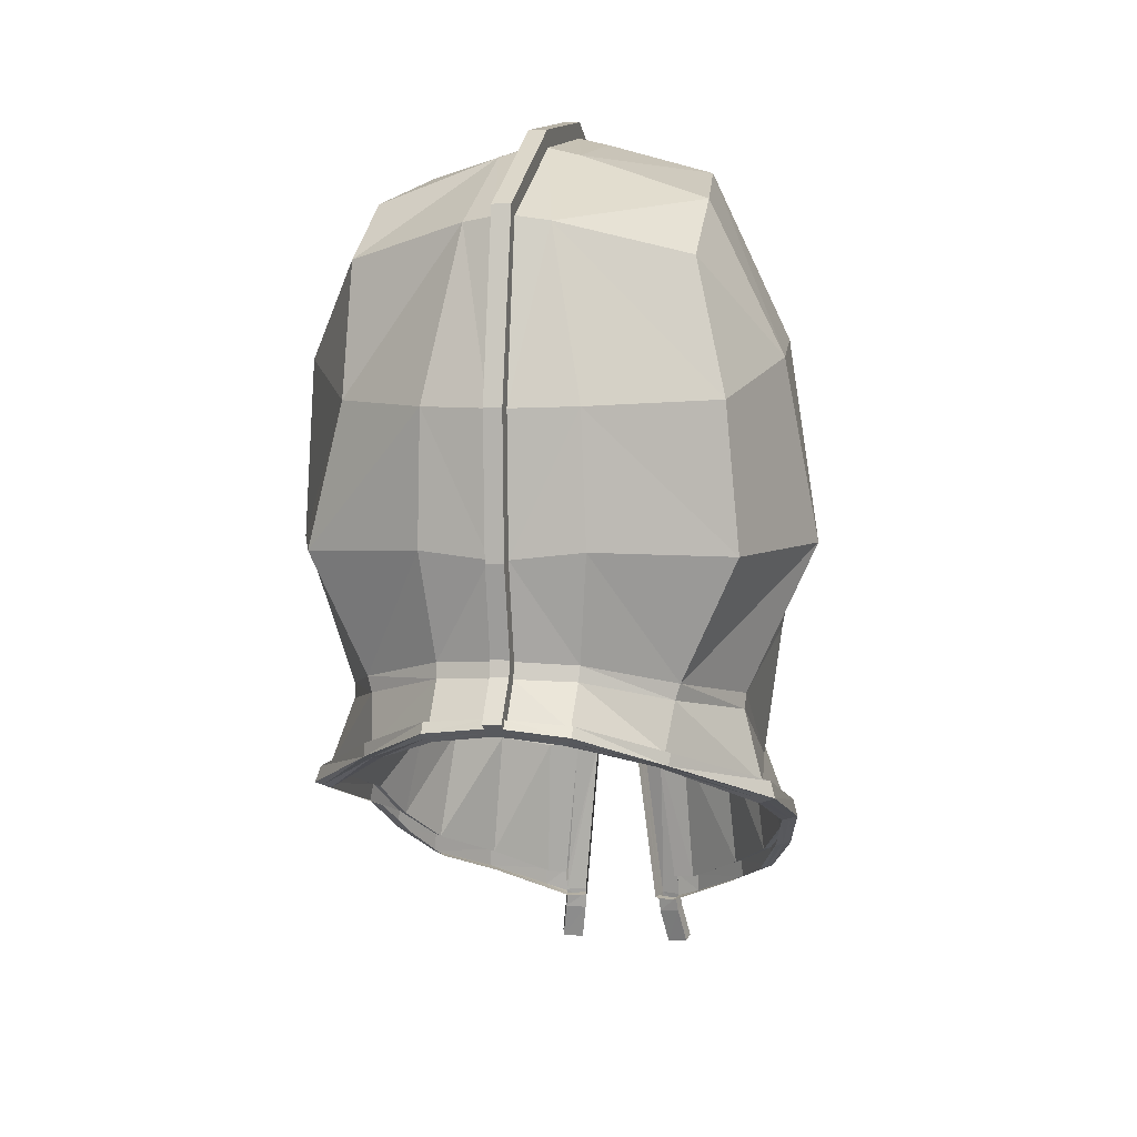
<metadata>
{"format":"obj","ext":"obj","renderer":"f3d","projection":"perspective","resolution":1024,"background":"white","views":[{"elev":4.0,"azim":-167.8,"up":"+Y"}]}
</metadata>
<code>
o Helma_None_(null)
v -0.8685 2.793 0.7718
v -0.3973 2.968 0.9264
v -0.232 3.37 0.04429
v -0.881 3.186 0.05626
v -0.0412 3.003 0.9998
v -0.04197 3.418 0.07542
v 0.4246 2.968 0.9264
v 0.8685 2.797 0.7694
v 0.8815 3.189 0.05613
v 0.2589 3.37 0.04426
v -0.233 3.221 -0.7871
v -0.9884 2.958 -0.7936
v -0.0416 3.268 -0.8022
v 0.9888 2.96 -0.792
v 0.26 3.221 -0.7871
v -0.2384 2.783 -1.598
v -0.9949 2.605 -1.31
v -0.04253 2.811 -1.646
v 0.996 2.602 -1.308
v 0.2655 2.783 -1.598
v -1.156 -1.261 0.9872
v -0.8993 -1.432 1.411
v -0.8942 -1.315 1.394
v -1.144 -1.141 0.9731
v 0.8743 -1.431 1.424
v 0.8692 -1.315 1.407
v 0.5436 -1.496 1.711
v 0.5422 -1.61 1.731
v -0.4083 0.5677 1.746
v -0.4476 0.9469 1.643
v -0.9104 0.7802 1.43
v -0.886 0.3781 1.401
v 0.4086 0.5677 1.746
v 0.8862 0.3781 1.401
v 0.9107 0.7802 1.43
v 0.4478 0.9469 1.643
v -1.025 1.945 1.091
v -0.7446 2.076 1.355
v -0.3401 2.164 1.461
v 0.7395 2.077 1.357
v 1.186 1.943 1.091
v 1.316 -1.037 0.635
v 1.299 -0.9289 0.6329
v 1.144 -1.141 0.9731
v 1.156 -1.261 0.9872
v 1.397 -0.5043 -0.8453
v 1.368 -0.4081 -0.8175
v 1.373 -0.6957 0.2785
v 1.399 -0.8047 0.2878
v 0.8815 -0.2336 -1.498
v 0.8911 -0.1627 -1.47
v 1.107 0.197 1.127
v 1.091 0.6852 1.145
v 1.201 0.08409 -0.6525
v 1.592 0.9612 -0.4053
v 1.416 1.012 0.289
v 1.297 0.3942 0.2832
v 1.188 -0.4139 0.2808
v 0.9174 0.2072 -1.309
v 1.256 0.9333 -1.366
v 1.344 1.619 0.6345
v 1.351 2.174 0.1139
v 1.424 2.048 -0.7203
v 1.023 1.8 -1.431
v 0.4224 -0.0297 -1.933
v 0.425 0.0288 -1.888
v 0.05413 0.01411 -1.982
v 0.05435 0.06382 -1.946
v -0.8812 -0.2336 -1.498
v -0.8909 -0.1627 -1.47
v -0.4248 0.02879 -1.888
v -0.4222 -0.02971 -1.933
v 0.4122 0.3351 -1.648
v 0.4764 0.9704 -1.793
v 0.05534 0.3563 -1.73
v 0.05375 0.9261 -1.85
v -0.9172 0.2072 -1.309
v -1.255 0.9296 -1.366
v -0.4761 0.9704 -1.793
v -0.412 0.3351 -1.648
v 0.4536 1.764 -1.819
v 0.05377 1.754 -1.882
v 0.07001 2.811 -1.646
v -1.186 1.803 -1.439
v -0.4508 1.765 -1.821
v -1.397 -0.5043 -0.8453
v -1.368 -0.4081 -0.8175
v -1.399 -0.8047 0.2878
v -1.373 -0.6957 0.2785
v -1.316 -1.037 0.635
v -1.299 -0.9289 0.6329
v -1.201 0.08409 -0.6525
v -1.592 0.9612 -0.4053
v -1.188 -0.4139 0.2808
v -1.297 0.3942 0.2832
v -1.416 1.012 0.289
v -1.424 2.049 -0.7175
v -1.351 2.172 0.1165
v -1.263 1.618 0.6356
v 1.308 1.049 0.8201
v -0.05415 1.754 -1.882
v -0.05413 0.9261 -1.85
v -0.9747 1.177 1.414
v -1 1.334 1.368
v -1.009 1.433 1.339
v -1.068 1.354 1.256
v -1.053 1.153 1.297
v -0.4702 -0.5908 1.527
v -0.544 0.3373 1.696
v -0.8957 -0.1408 1.263
v -0.7839 -0.5154 1.3
v 0.5442 0.3373 1.696
v 0.8957 -0.1394 1.264
v -1.009 -0.4435 1.016
v -1.107 0.1968 1.127
v -1.182 0.0871 0.7712
v -1.142 -0.4019 0.6279
v -0.6631 1.616 1.527
v -0.5847 1.507 1.624
v 0.5846 1.507 1.624
v 0.6668 1.6 1.53
v 0.218 1.629 1.682
v 0.1981 1.53 1.712
v 0.9678 1.339 1.399
v 1.017 1.427 1.355
v 0.3922 -1.499 1.763
v 0.2947 -0.5948 1.625
v 0.1624 -0.5943 1.69
v 0.4059 -1.654 1.786
v 0.2774 -1.649 1.82
v -0.3826 -1.496 1.763
v -0.4059 -1.654 1.786
v -0.2774 -1.649 1.82
v -0.2981 -0.5948 1.625
v -0.1658 -0.5943 1.69
v 0.2226 0.5654 1.869
v 0.2334 0.841 1.798
v 0.1798 0.8423 1.849
v 0.1635 0.5609 1.891
v -0.4635 1.163 1.586
v -0.194 0.8349 1.76
v -0.2285 1.197 1.66
v -0.2224 0.5654 1.869
v -0.2403 0.2653 1.842
v -0.1635 0.2473 1.868
v -0.1633 0.5609 1.891
v 0.2438 0.2587 1.867
v 0.1679 0.2413 1.892
v -0.6364 1.608 1.482
v -0.1994 1.619 1.636
v 0.05593 2.171 1.552
v 0.05646 1.645 1.722
v 0.1995 1.619 1.636
v 0.3403 2.164 1.461
v 0.2467 1.229 1.698
v 0.1689 1.365 1.683
v -0.205 0.5627 1.821
v -0.2816 -0.59 1.552
v -0.222 0.2711 1.795
v 0.2052 0.5627 1.821
v 0.2221 0.2711 1.795
v 1.271 0.5902 0.8595
v -0.9335 1.094 1.388
v -0.9937 0.9778 1.3
v -1.091 0.6852 1.145
v 0.9337 1.094 1.388
v 0.4637 1.163 1.586
v 0.4703 -0.5908 1.527
v 0.7597 -0.5147 1.311
v 1.182 0.08746 0.7713
v 1.142 -0.4019 0.6279
v -1.271 0.5902 0.8595
v 1.009 -0.4435 1.016
v -1.308 1.054 0.819
v 0.06878 3.003 0.9999
v 0.06948 3.418 0.07539
v 0.06911 3.268 -0.8021
v -0.05474 0.06171 -1.948
v -0.05453 0.0141 -1.982
v -0.05573 0.3563 -1.729
v -0.05624 2.171 1.552
v -0.05685 1.645 1.722
v -0.04117 3.08 1.061
v 0.06881 3.08 1.061
v 0.06952 3.519 0.08769
v -0.04193 3.519 0.08773
v -0.04193 3.519 0.08773
v 0.06914 3.37 -0.8269
v -0.04156 3.37 -0.8269
v -0.04193 3.519 0.08773
v 0.07004 2.869 -1.724
v -0.0425 2.868 -1.724
v -0.05624 2.216 1.643
v 0.05594 2.216 1.643
v 0.05412 0.04353 -2.023
v -0.05453 0.04352 -2.023
v -0.05568 0.2815 -1.849
v 0.05526 0.2815 -1.849
v 0.05532 0.3764 -1.83
v -0.05573 0.3764 -1.83
v -0.05414 0.9107 -1.95
v 0.05374 0.9107 -1.95
v 0.05376 1.756 -1.986
v -0.05416 1.756 -1.986
v -0.06631 1.676 1.818
v 0.06575 1.676 1.818
v -0.8398 -1.447 1.332
v -0.8695 -1.44 1.372
v -1.118 -1.268 0.9542
v -1.08 -1.276 0.9213
v -0.3726 -1.672 1.665
v -0.2459 -1.667 1.698
v -0.2583 -1.66 1.746
v -0.3869 -1.665 1.713
v -0.2459 -1.667 1.698
v -0.1307 -0.5836 1.568
v -0.1445 -0.588 1.617
v -0.2583 -1.66 1.746
v -0.2459 -1.667 1.698
v -0.1281 0.2609 1.773
v -0.1455 0.2541 1.821
v -0.1284 0.5617 1.795
v -0.1458 0.5613 1.843
v -0.109 0.8326 1.771
v -0.138 0.8369 1.812
v -0.153 1.323 1.592
v -0.1621 1.343 1.637
v -0.4591 1.314 1.497
v -0.4755 1.325 1.544
v -0.9041 1.171 1.341
v -0.9394 1.174 1.377
v -0.9157 1.327 1.312
v -0.957 1.331 1.341
v -0.5472 1.481 1.531
v -0.5662 1.494 1.577
v -0.1496 1.514 1.624
v -0.1741 1.522 1.668
v -0.04009 1.55 1.702
v -0.05694 1.565 1.748
v 0.03978 1.55 1.702
v 0.05654 1.565 1.748
v 0.1499 1.514 1.624
v 0.1743 1.522 1.668
v 0.5471 1.481 1.531
v 0.5661 1.494 1.577
v 0.9159 1.327 1.312
v 0.9414 1.333 1.356
v 0.9043 1.171 1.341
v 0.9396 1.174 1.377
v 0.4593 1.314 1.497
v 0.4757 1.325 1.544
v 0.1532 1.323 1.592
v 0.1623 1.343 1.637
v 0.1159 0.8326 1.771
v 0.1449 0.8369 1.812
v 0.1286 0.5617 1.795
v 0.146 0.5613 1.843
v 0.1281 0.2609 1.773
v 0.1455 0.2541 1.821
v 0.1274 -0.5836 1.568
v 0.1412 -0.588 1.617
v 0.2459 -1.667 1.698
v 0.2584 -1.66 1.746
v 0.4991 -1.624 1.64
v 0.5206 -1.617 1.685
v 0.3869 -1.665 1.713
v 0.3743 -1.671 1.665
v 0.8148 -1.446 1.346
v 0.8446 -1.439 1.385
v 1.08 -1.276 0.9213
v 1.226 -1.052 0.5916
v 1.271 -1.045 0.6132
v 1.118 -1.268 0.9542
v 1.304 -0.8287 0.2618
v 1.351 -0.8168 0.2747
v 1.304 -0.5383 -0.8266
v 1.351 -0.5214 -0.8359
v 0.8041 -0.2488 -1.434
v 0.8428 -0.2413 -1.466
v 0.377 -0.08365 -1.86
v 0.3996 -0.05686 -1.897
v 0.04993 -0.04324 -1.898
v 0.05414 -0.01484 -1.94
v -0.0503 -0.04325 -1.898
v -0.05452 -0.01485 -1.94
v -0.0503 -0.04325 -1.898
v -0.3768 -0.08365 -1.86
v -0.3994 -0.05686 -1.897
v -0.05452 -0.01485 -1.94
v -0.0503 -0.04325 -1.898
v -0.8039 -0.2488 -1.434
v -0.8426 -0.2413 -1.466
v -1.303 -0.5383 -0.8266
v -1.35 -0.5214 -0.8359
v -1.303 -0.8287 0.2618
v -1.351 -0.8168 0.2747
v -1.225 -1.052 0.5916
v -1.271 -1.045 0.6132
v -0.9737 1.424 1.303
v 0.6411 1.591 1.484
v 0.9849 1.425 1.316
v 0.4038 -1.502 1.741
v 0.3995 -1.657 1.762
v -0.5159 -1.503 1.669
v -0.3817 -1.51 1.692
v 0.2781 -0.59 1.552
v -0.198 1.53 1.712
v -0.2179 1.629 1.682
v 0.06579 1.661 1.77
v 0.07335 1.58 1.794
v -0.1679 0.2413 1.892
v -0.2437 0.2587 1.867
v 0.1635 0.2473 1.868
v 0.2404 0.2653 1.842
v -0.482 1.173 1.633
v -0.492 1.336 1.591
v -0.9682 1.096 1.425
v 0.9751 1.177 1.413
v 0.4922 1.336 1.591
v 0.4822 1.173 1.633
v 0.9686 1.096 1.425
v -0.07385 1.58 1.794
v -0.06626 1.661 1.77
v -0.07393 1.602 1.867
v 0.07327 1.602 1.867
v 0.06572 1.683 1.843
v -0.06633 1.683 1.842
v -1.026 1.352 1.229
v 1.053 1.15 1.298
v 1.071 1.349 1.276
v 0.9942 0.963 1.299
v 1.037 0.9637 1.327
v -1.036 0.9786 1.328
v -0.1726 0.8423 1.849
v -0.2284 0.8426 1.797
v -0.1685 1.366 1.683
v -0.2358 1.22 1.705
v 0.1985 0.8337 1.762
v 0.2372 1.203 1.656
v -0.04118 3.042 1.03
v -0.04195 3.469 0.08151
v -0.05624 2.194 1.597
v -1.01 1.151 1.269
v -0.2926 -0.5928 1.6
v -0.3942 -1.499 1.74
v -0.2583 -1.66 1.746
v -0.1587 -0.5922 1.665
v -0.271 -1.653 1.795
v -0.2583 -1.66 1.746
v 0.1553 -0.5922 1.665
v 0.271 -1.653 1.795
v 0.2892 -0.5929 1.6
v 1.011 1.15 1.27
v 1.029 1.35 1.248
v 0.05594 2.194 1.597
v 0.0688 3.042 1.03
v 0.0695 3.469 0.08148
v 0.06912 3.319 -0.8143
v 0.07002 2.84 -1.685
v 0.05377 1.755 -1.934
v 0.05375 0.9185 -1.9
v 0.05532 0.3686 -1.78
v 0.05434 0.03316 -1.907
v 0.05527 0.269 -1.801
v 0.0553 0.2607 -1.749
v -0.05453 0.0141 -1.982
v -0.05453 0.0141 -1.982
v -0.05414 0.9185 -1.9
v -0.05572 0.3686 -1.78
v -0.05416 1.755 -1.934
v -0.04251 2.84 -1.685
v -0.04158 3.319 -0.8143
v 0.0733 1.594 1.842
v -0.05453 0.0141 -1.982
v -0.05568 0.269 -1.8
v -0.05568 0.2815 -1.849
v -0.05568 0.2815 -1.849
v -0.05568 0.2815 -1.849
v -0.05453 0.04352 -2.023
v -0.05414 0.9107 -1.95
v -0.05414 0.9107 -1.95
v -0.05573 0.3764 -1.83
v -0.05416 1.756 -1.986
v -0.05416 1.756 -1.986
v -0.05414 0.9107 -1.95
v -0.0425 2.868 -1.724
v -0.0425 2.868 -1.724
v -0.05416 1.756 -1.986
v -0.04156 3.37 -0.8269
v -0.04156 3.37 -0.8269
v -0.0425 2.868 -1.724
v -0.04156 3.37 -0.8269
v -0.0739 1.594 1.842
v -0.8598 -1.323 1.359
v 1.103 -1.148 0.9443
v 0.8348 -1.322 1.372
v 1.253 -0.9366 0.6143
v 1.321 -0.4255 -0.8067
v 1.195 -0.008403 -0.6797
v 1.325 -0.7078 0.2703
v 0.8896 0.1136 -1.324
v 0.8522 -0.1702 -1.438
v 0.4063 0.2442 -1.668
v 0.4009 0.002078 -1.852
v -0.852 -0.1702 -1.438
v -0.8894 0.1136 -1.324
v -0.4061 0.2442 -1.668
v -0.4007 0.002075 -1.852
v -1.321 -0.4255 -0.8067
v -1.194 -0.008403 -0.6797
v -1.325 -0.7078 0.2703
v -1.252 -0.9366 0.6143
v -1.103 -1.148 0.9443
v -0.05569 0.2607 -1.749
v -0.05472 0.03315 -1.907
v 0.5159 -1.503 1.669
v 0.3911 -1.51 1.692
v -0.5422 -1.61 1.731
v -0.3995 -1.658 1.762
v -0.5436 -1.496 1.711
v -0.05452 -0.01485 -1.94
v -0.05452 -0.01485 -1.94
v -0.5206 -1.617 1.685
v 0.2584 -1.66 1.746
v 0.2459 -1.667 1.698
v 0.2584 -1.66 1.746
v -0.4991 -1.624 1.64
v 0.3069 -2.003 1.855
v 0.4391 -1.992 1.823
v 0.4564 -1.964 1.891
v 0.3247 -1.974 1.924
v -0.4447 -1.99 1.823
v -0.3129 -2.004 1.856
v -0.3301 -1.975 1.925
v -0.4614 -1.961 1.891
v -0.3869 -1.665 1.713
v -0.2583 -1.66 1.746
v -0.2684 -1.775 1.771
v -0.4 -1.762 1.738
v -0.3869 -1.665 1.713
v -0.285 -1.746 1.84
v -0.2583 -1.66 1.746
v -0.2583 -1.66 1.746
v -0.4162 -1.733 1.805
v -0.4 -1.762 1.738
v -0.4 -1.762 1.738
v -0.4 -1.762 1.738
v 0.3869 -1.665 1.713
v 0.4008 -1.763 1.738
v 0.2688 -1.773 1.771
v 0.4176 -1.735 1.805
v 0.4008 -1.763 1.738
v 0.2861 -1.745 1.84
v 0.4391 -1.992 1.823
v 0.4391 -1.992 1.823
v 0.4008 -1.763 1.738
v 0.4008 -1.763 1.738
v -0.4447 -1.99 1.823
v -0.4 -1.762 1.738
v -0.05573 0.3764 -1.83
v -0.05573 0.3764 -1.83
v -0.05568 0.2815 -1.849
f 1 2 3
f 4 1 3
f 5 6 3
f 3 2 5
f 7 8 9
f 9 10 7
f 4 3 11
f 11 12 4
f 6 13 11
f 11 3 6
f 10 9 14
f 14 15 10
f 12 11 16
f 16 17 12
f 13 18 16
f 16 11 13
f 15 14 19
f 19 20 15
f 21 22 23
f 23 24 21
f 25 26 27
f 27 28 25
f 29 30 31
f 31 32 29
f 33 34 35
f 35 36 33
f 37 38 2
f 2 1 37
f 39 5 2
f 2 38 39
f 40 41 8
f 8 7 40
f 42 43 44
f 44 45 42
f 46 47 48
f 48 49 46
f 50 51 47
f 47 46 50
f 34 52 53
f 53 35 34
f 54 55 56
f 54 56 57
f 58 54 57
f 59 60 55
f 55 54 59
f 8 41 61
f 61 62 8
f 62 63 14
f 14 9 62
f 63 64 19
f 19 14 63
f 50 65 66
f 66 51 50
f 65 67 68
f 68 66 65
f 69 70 71
f 71 72 69
f 59 73 74
f 74 60 59
f 73 75 76
f 76 74 73
f 77 78 79
f 79 80 77
f 64 81 20
f 20 19 64
f 82 83 20
f 20 81 82
f 84 17 16
f 16 85 84
f 69 86 87
f 87 70 69
f 86 88 89
f 89 87 86
f 88 90 91
f 91 89 88
f 77 92 93
f 93 78 77
f 92 94 95
f 92 95 96
f 92 96 93
f 97 12 17
f 17 84 97
f 97 98 4
f 4 12 97
f 98 1 4
f 1 98 99
f 37 1 99
f 62 9 8
f 62 61 100
f 100 56 62
f 55 63 62
f 62 56 55
f 64 63 55
f 55 60 64
f 81 64 60
f 60 74 81
f 85 101 102
f 102 79 85
f 78 84 85
f 85 79 78
f 93 97 84
f 84 78 93
f 98 97 93
f 93 96 98
f 103 104 105
f 103 105 106
f 103 106 107
f 108 109 110
f 110 111 108
f 34 33 112
f 112 113 34
f 114 115 116
f 116 117 114
f 118 105 104
f 104 119 118
f 120 121 122
f 122 123 120
f 124 125 121
f 121 120 124
f 126 127 128
f 129 126 128
f 130 129 128
f 131 132 133
f 134 131 133
f 135 134 133
f 136 137 138
f 138 139 136
f 140 30 141
f 141 142 140
f 143 144 145
f 145 146 143
f 127 147 148
f 148 128 127
f 39 38 149
f 149 150 39
f 151 152 153
f 153 154 151
f 155 156 138
f 138 137 155
f 29 157 141
f 141 30 29
f 108 158 159
f 159 109 108
f 33 160 161
f 161 112 33
f 56 100 162
f 162 57 56
f 31 163 164
f 164 165 31
f 30 140 163
f 163 31 30
f 166 167 36
f 36 35 166
f 109 29 32
f 32 110 109
f 168 169 113
f 113 112 168
f 49 48 43
f 43 42 49
f 170 171 58
f 170 58 57
f 170 57 162
f 90 21 24
f 24 91 90
f 115 165 172
f 172 116 115
f 170 52 173
f 173 171 170
f 116 172 95
f 116 95 94
f 116 94 117
f 96 95 172
f 172 174 96
f 175 7 10
f 10 176 175
f 10 15 177
f 177 176 10
f 15 20 83
f 83 177 15
f 151 154 175
f 72 71 178
f 178 179 72
f 80 79 102
f 102 180 80
f 101 85 16
f 16 18 101
f 81 74 76
f 76 82 81
f 181 39 150
f 150 182 181
f 183 184 185
f 185 186 183
f 187 185 188
f 188 189 190
f 189 188 191
f 191 192 189
f 193 194 184
f 184 183 193
f 195 196 197
f 197 198 195
f 199 200 201
f 201 202 199
f 203 204 192
f 192 191 203
f 204 203 202
f 202 201 204
f 193 205 206
f 206 194 193
f 207 208 209
f 209 210 207
f 211 212 213
f 213 214 211
f 215 216 217
f 217 218 219
f 216 220 221
f 221 217 216
f 220 222 223
f 223 221 220
f 222 224 225
f 225 223 222
f 224 226 227
f 227 225 224
f 226 228 229
f 229 227 226
f 228 230 231
f 231 229 228
f 230 232 233
f 233 231 230
f 232 234 235
f 235 233 232
f 234 236 237
f 237 235 234
f 236 238 239
f 239 237 236
f 238 240 241
f 241 239 238
f 240 242 243
f 243 241 240
f 242 244 245
f 245 243 242
f 244 246 247
f 247 245 244
f 246 248 249
f 249 247 246
f 248 250 251
f 251 249 248
f 250 252 253
f 253 251 250
f 252 254 255
f 255 253 252
f 254 256 257
f 257 255 254
f 256 258 259
f 259 257 256
f 258 260 261
f 261 259 258
f 260 262 263
f 263 261 260
f 264 265 266
f 266 267 264
f 264 268 269
f 269 265 264
f 270 271 272
f 272 273 270
f 271 274 275
f 275 272 271
f 274 276 277
f 277 275 274
f 276 278 279
f 279 277 276
f 278 280 281
f 281 279 278
f 280 282 283
f 283 281 280
f 282 284 285
f 285 283 282
f 286 287 288
f 288 289 290
f 287 291 292
f 292 288 287
f 291 293 294
f 294 292 291
f 293 295 296
f 296 294 293
f 295 297 298
f 298 296 295
f 297 210 209
f 209 298 297
f 38 37 299
f 299 149 38
f 300 40 154
f 154 153 300
f 301 41 40
f 40 300 301
f 28 27 302
f 302 303 28
f 158 108 304
f 304 305 158
f 29 109 159
f 159 157 29
f 168 112 161
f 161 306 168
f 119 307 308
f 308 118 119
f 309 310 123
f 123 122 309
f 134 135 311
f 311 312 134
f 136 139 313
f 313 314 136
f 315 316 103
f 103 317 315
f 318 319 320
f 320 321 318
f 307 322 323
f 323 308 307
f 324 325 326
f 326 327 324
f 37 99 174
f 299 37 174
f 299 174 328
f 125 124 318
f 318 329 330
f 125 318 330
f 35 53 331
f 331 166 35
f 329 318 321
f 321 332 329
f 317 103 107
f 107 333 317
f 143 146 334
f 334 335 143
f 335 334 336
f 336 337 335
f 33 36 338
f 338 160 33
f 36 167 339
f 339 338 36
f 337 336 316
f 316 315 337
f 319 156 155
f 155 320 319
f 6 5 340
f 340 341 6
f 5 181 342
f 342 340 5
f 181 182 323
f 323 342 181
f 182 150 308
f 308 323 182
f 150 149 118
f 118 308 150
f 149 299 105
f 105 118 149
f 299 328 106
f 106 105 299
f 328 343 107
f 107 106 328
f 343 164 333
f 333 107 343
f 164 163 317
f 317 333 164
f 163 140 315
f 315 317 163
f 140 142 337
f 337 315 140
f 142 141 335
f 335 337 142
f 141 157 143
f 143 335 141
f 157 159 144
f 144 143 157
f 159 158 344
f 344 144 159
f 305 345 344
f 344 158 305
f 346 217 347
f 347 348 349
f 217 221 145
f 145 347 217
f 221 223 146
f 146 145 221
f 223 225 334
f 334 146 223
f 225 227 336
f 336 334 225
f 227 229 316
f 316 336 227
f 229 231 103
f 103 316 229
f 231 233 104
f 104 103 231
f 233 235 119
f 119 104 233
f 235 237 307
f 307 119 235
f 237 239 322
f 322 307 237
f 239 241 310
f 310 322 239
f 241 243 123
f 123 310 241
f 243 245 120
f 120 123 243
f 245 247 124
f 124 120 245
f 247 249 318
f 318 124 247
f 249 251 319
f 319 318 249
f 251 253 156
f 156 319 251
f 253 255 138
f 138 156 253
f 255 257 139
f 139 138 255
f 257 259 313
f 313 139 257
f 259 261 350
f 350 313 259
f 261 263 351
f 351 350 261
f 306 161 314
f 314 352 306
f 161 160 136
f 136 314 161
f 160 338 137
f 137 136 160
f 338 339 155
f 155 137 338
f 339 167 320
f 320 155 339
f 167 166 321
f 321 320 167
f 166 331 332
f 332 321 166
f 331 353 329
f 329 332 331
f 353 354 330
f 330 329 353
f 354 301 125
f 125 330 354
f 301 300 121
f 121 125 301
f 300 153 122
f 122 121 300
f 153 152 309
f 309 122 153
f 152 151 355
f 355 309 152
f 151 175 356
f 356 355 151
f 175 176 357
f 357 356 175
f 176 177 358
f 358 357 176
f 177 83 359
f 359 358 177
f 83 82 360
f 360 359 83
f 82 76 361
f 361 360 82
f 76 75 362
f 362 361 76
f 363 68 364
f 364 365 363
f 283 285 366
f 367 67 283
f 180 102 368
f 368 369 180
f 102 101 370
f 370 368 102
f 101 18 371
f 371 370 101
f 18 13 372
f 372 371 18
f 13 6 341
f 341 372 13
f 310 309 206
f 206 373 310
f 309 355 194
f 194 206 309
f 355 356 184
f 184 194 355
f 356 357 185
f 185 184 356
f 357 358 188
f 188 185 357
f 358 359 191
f 191 188 358
f 359 360 203
f 203 191 359
f 360 361 202
f 202 203 360
f 361 362 199
f 199 202 361
f 68 67 195
f 364 68 195
f 364 195 198
f 67 374 196
f 196 195 67
f 178 375 376
f 179 178 377
f 179 378 379
f 369 368 380
f 381 382 369
f 368 370 383
f 384 385 368
f 370 371 386
f 387 388 370
f 371 372 389
f 390 391 371
f 372 341 186
f 186 392 372
f 341 340 183
f 183 186 341
f 340 342 193
f 193 183 340
f 342 323 205
f 205 193 342
f 323 322 393
f 393 205 323
f 322 310 373
f 373 393 322
f 108 111 394
f 394 304 108
f 395 173 169
f 169 396 395
f 397 171 173
f 173 395 397
f 398 399 58
f 58 400 398
f 401 399 398
f 398 402 401
f 403 401 402
f 402 404 403
f 365 403 404
f 404 363 365
f 405 406 407
f 407 408 405
f 409 410 406
f 406 405 409
f 94 410 409
f 409 411 94
f 117 94 411
f 411 412 117
f 400 58 171
f 171 397 400
f 114 117 412
f 412 413 114
f 408 407 414
f 414 415 408
f 416 168 306
f 306 417 416
f 418 419 345
f 345 420 418
f 306 352 302
f 302 417 306
f 415 414 375
f 375 178 415
f 421 288 72
f 72 179 422
f 288 292 69
f 69 72 288
f 292 294 86
f 86 69 292
f 294 296 88
f 88 86 294
f 296 298 90
f 90 88 296
f 298 209 21
f 21 90 298
f 208 22 21
f 21 209 208
f 423 214 419
f 419 418 423
f 305 304 420
f 420 345 305
f 304 394 23
f 23 420 304
f 413 412 91
f 91 24 413
f 412 411 89
f 89 91 412
f 411 409 87
f 87 89 411
f 409 405 70
f 70 87 409
f 405 408 71
f 71 70 405
f 408 415 178
f 178 71 408
f 265 269 25
f 25 28 265
f 273 272 42
f 42 45 273
f 272 275 49
f 49 42 272
f 275 277 46
f 46 49 275
f 277 279 50
f 50 46 277
f 279 281 65
f 65 50 279
f 281 283 67
f 67 65 281
f 363 404 66
f 66 68 363
f 404 402 51
f 51 66 404
f 402 398 47
f 47 51 402
f 398 400 48
f 48 47 398
f 400 397 43
f 43 48 400
f 397 395 44
f 44 43 397
f 395 396 26
f 26 44 395
f 416 417 302
f 302 27 416
f 266 265 28
f 28 303 266
f 424 425 267
f 267 266 426
f 214 423 427
f 427 211 214
f 206 205 327
f 327 326 206
f 205 393 324
f 324 327 205
f 393 373 325
f 325 324 393
f 373 206 326
f 326 325 373
f 314 313 148
f 148 147 314
f 313 350 128
f 128 148 313
f 350 351 130
f 130 128 350
f 428 429 430
f 430 431 428
f 303 302 126
f 126 129 303
f 302 352 127
f 127 126 302
f 352 314 147
f 147 127 352
f 145 144 312
f 312 311 145
f 144 344 134
f 134 312 144
f 344 345 131
f 131 134 344
f 345 419 132
f 132 131 345
f 432 433 434
f 434 435 432
f 348 347 135
f 135 133 348
f 347 145 311
f 311 135 347
f 436 437 438
f 438 439 440
f 348 133 441
f 442 348 441
f 443 441 438
f 133 132 444
f 444 441 133
f 419 214 445
f 132 419 446
f 132 447 444
f 263 448 449
f 449 450 263
f 303 129 451
f 266 303 451
f 266 451 452
f 129 130 453
f 453 451 129
f 351 263 450
f 130 351 450
f 130 450 453
f 450 449 454
f 455 428 450
f 456 451 430
f 430 429 457
f 451 453 431
f 431 430 451
f 453 450 428
f 428 431 453
f 439 438 433
f 433 458 439
f 438 441 434
f 434 433 438
f 441 444 435
f 435 434 441
f 444 459 432
f 432 435 444
f 52 170 162
f 162 53 52
f 32 31 165
f 165 115 32
f 343 328 174
f 164 343 174
f 164 174 172
f 164 172 165
f 100 354 353
f 100 353 331
f 162 100 331
f 53 162 331
f 110 32 115
f 115 114 110
f 52 34 113
f 113 173 52
f 41 301 354
f 41 354 100
f 61 41 100
f 98 96 174
f 174 99 98
f 399 54 58
f 401 59 54
f 54 399 401
f 403 73 59
f 59 401 403
f 365 75 73
f 73 403 365
f 406 77 80
f 80 407 406
f 410 92 77
f 77 406 410
f 94 92 410
f 407 80 180
f 180 414 407
f 197 200 199
f 199 198 197
f 75 365 364
f 364 362 75
f 414 180 369
f 369 375 414
f 362 364 198
f 198 199 362
f 375 369 460
f 461 462 375
f 39 181 5
f 154 40 7
f 7 175 154
f 45 44 26
f 26 25 45
f 268 270 273
f 273 269 268
f 168 416 396
f 396 169 168
f 269 273 45
f 45 25 269
f 416 27 26
f 26 396 416
f 169 173 113
f 22 418 420
f 420 23 22
f 427 423 208
f 208 207 427
f 111 114 413
f 413 394 111
f 423 418 22
f 22 208 423
f 413 24 23
f 23 394 413
f 110 114 111

</code>
